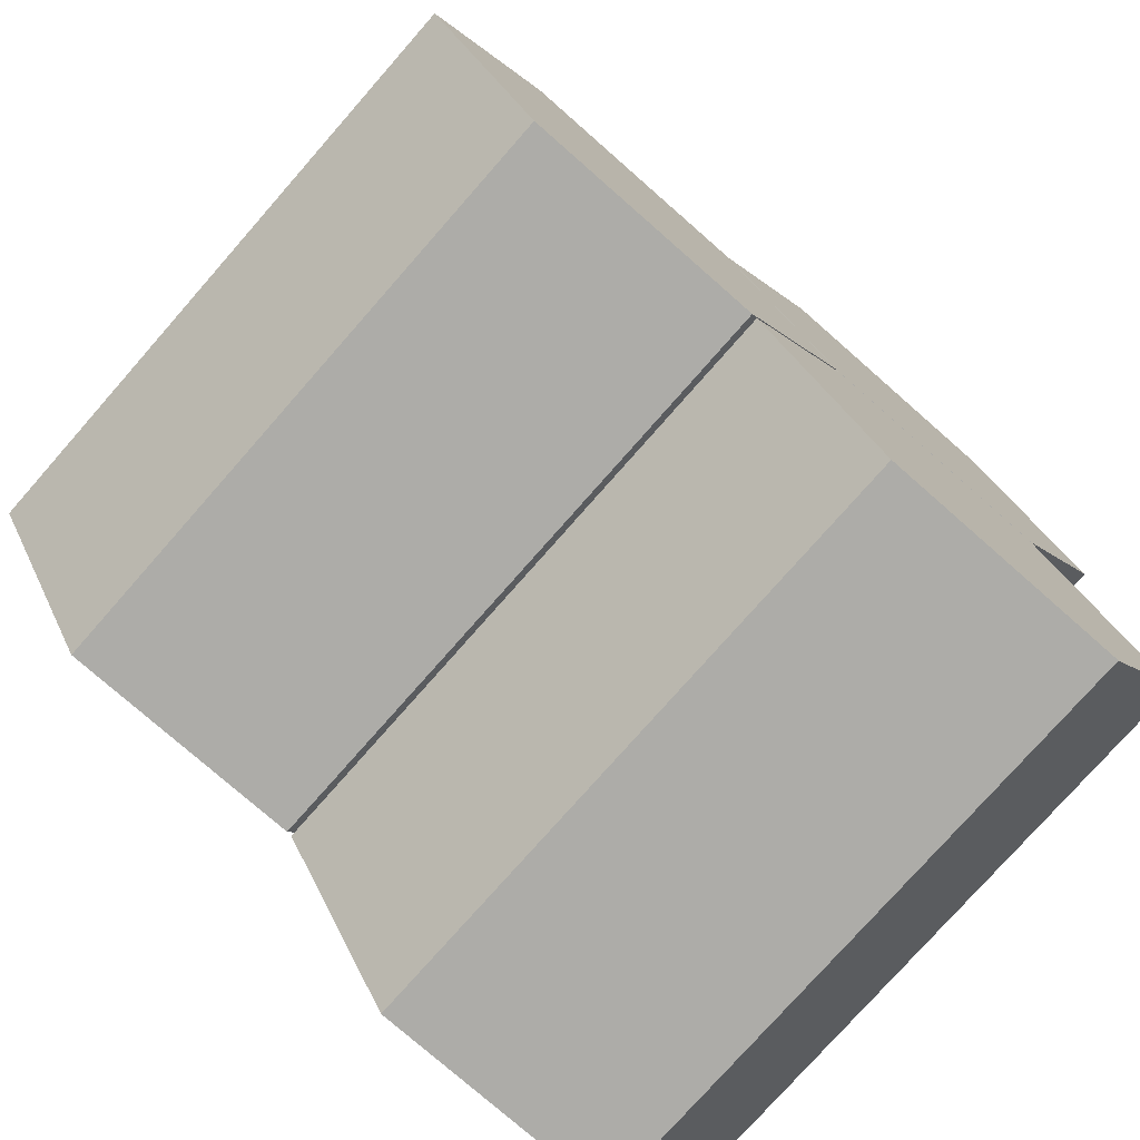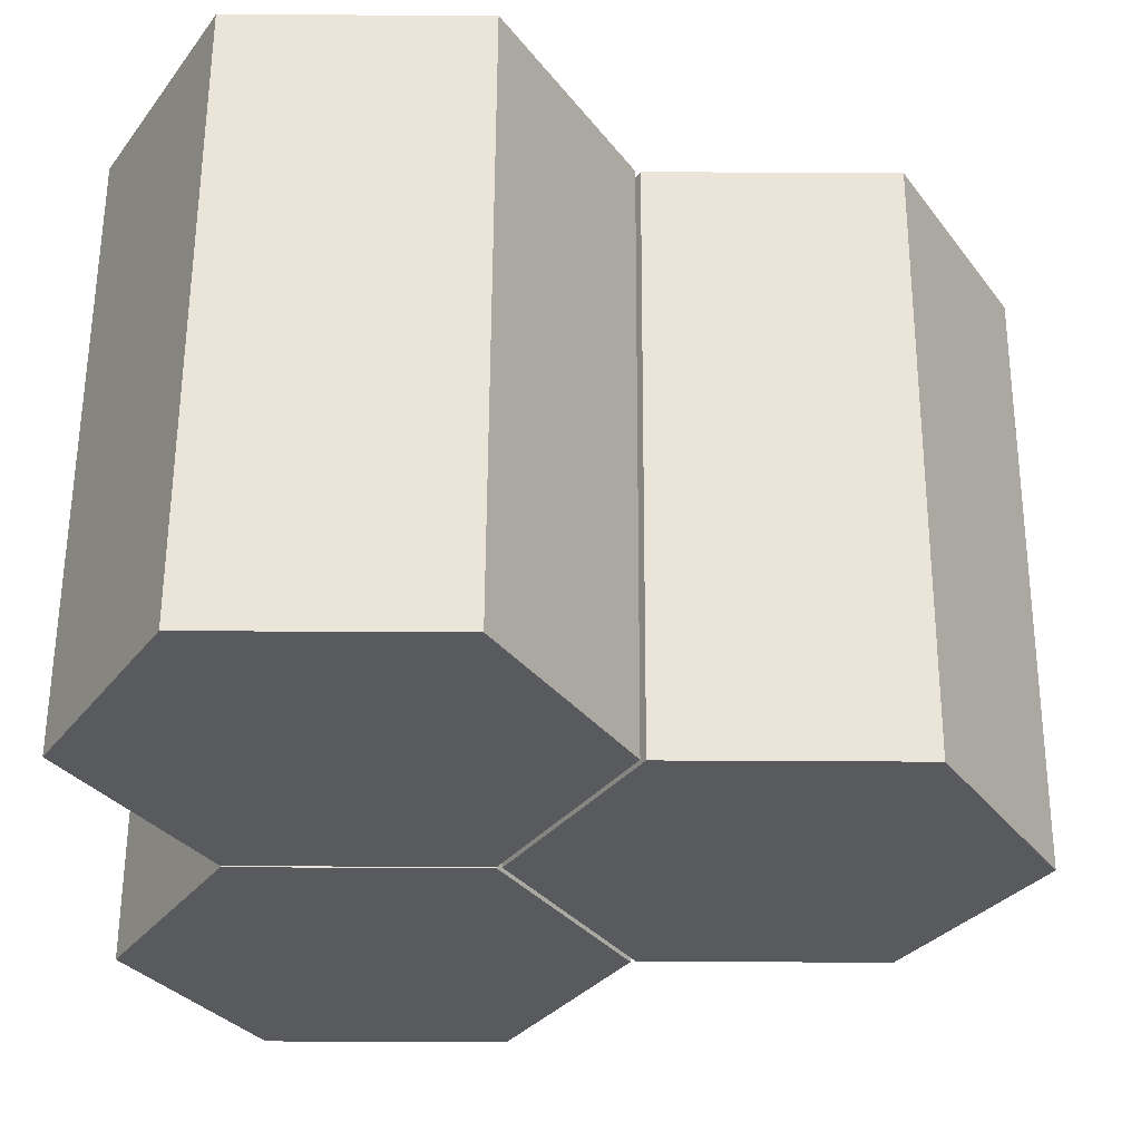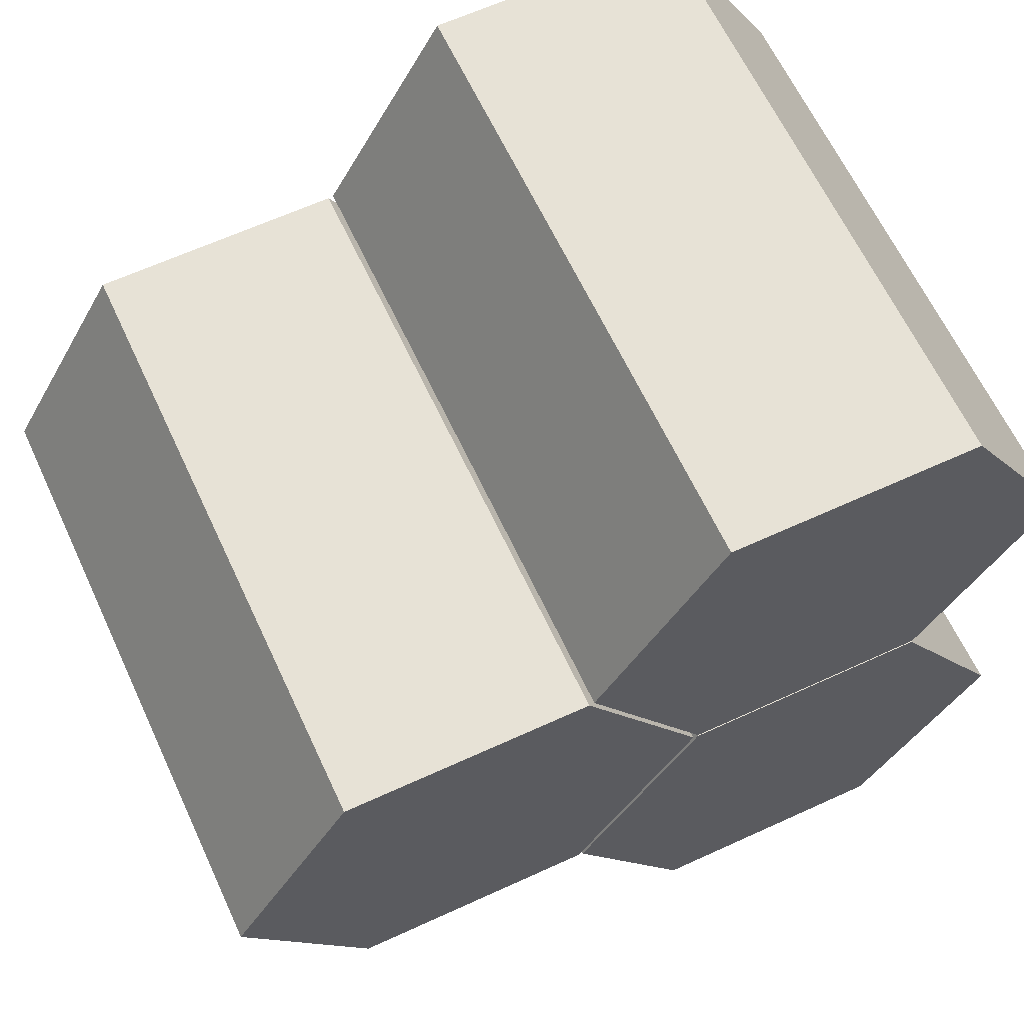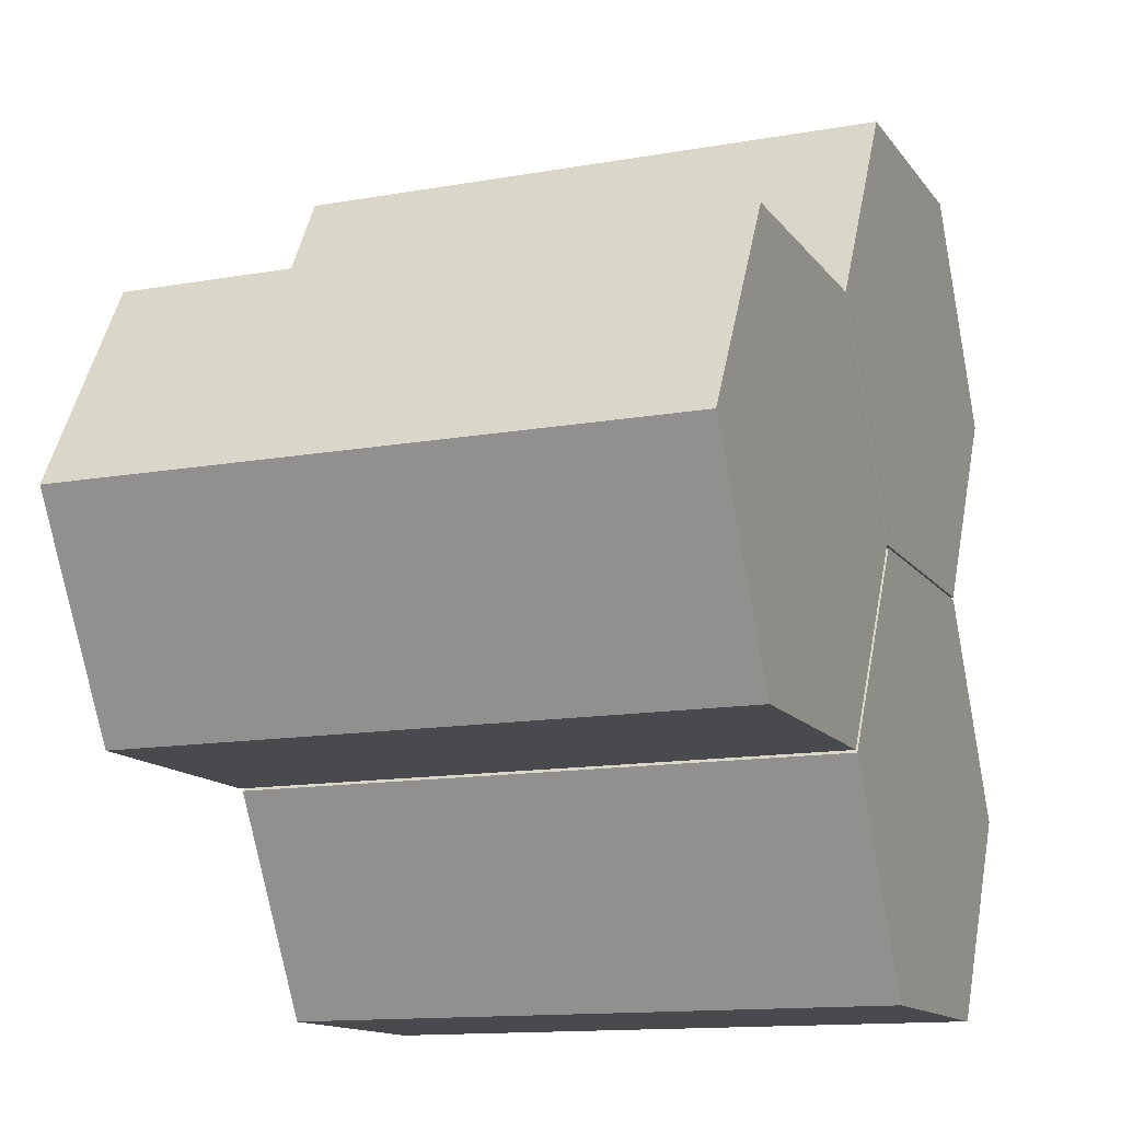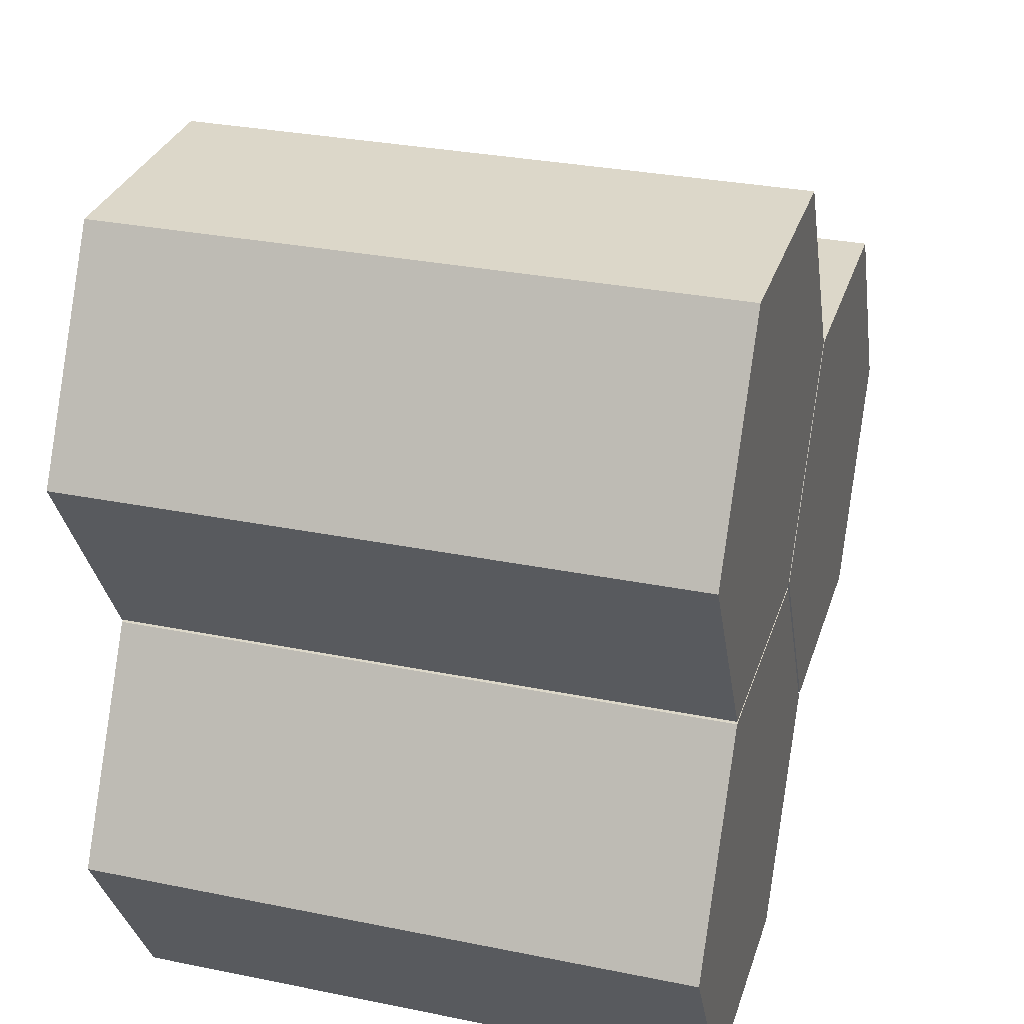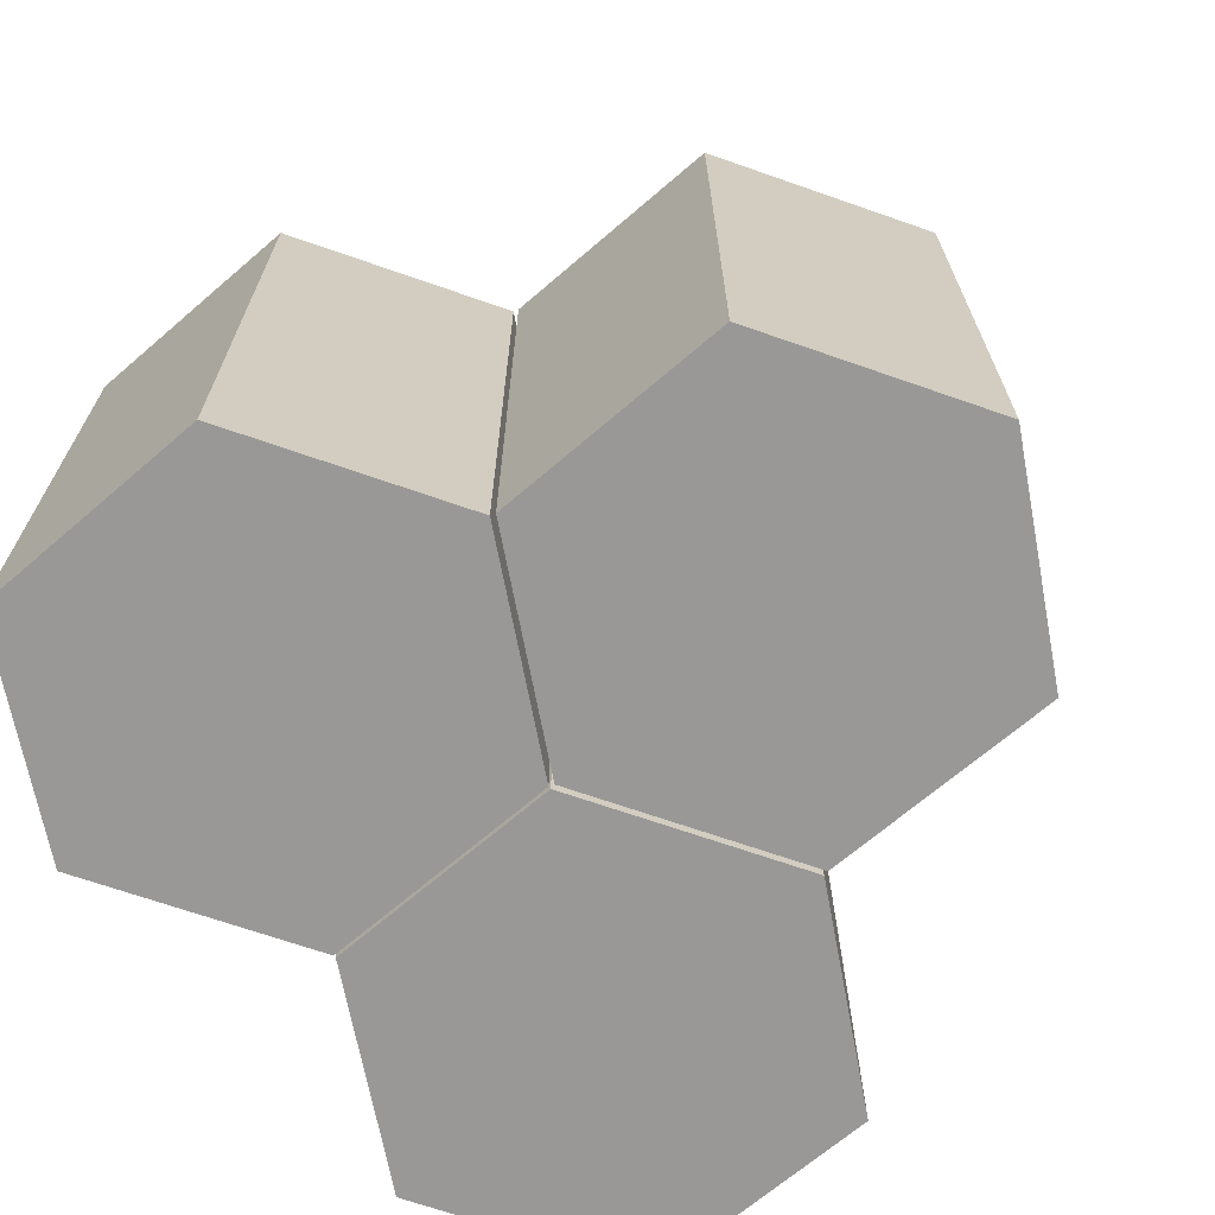
<metadata>
{"format":"obj","ext":"obj","renderer":"f3d","projection":"perspective","resolution":1024,"background":"white","views":[{"elev":-76.8,"azim":-41.3,"up":"+Z"},{"elev":59.4,"azim":-179.7,"up":"+Z"},{"elev":63.5,"azim":-24.9,"up":"+Z"},{"elev":-13.2,"azim":-67.8,"up":"+Z"},{"elev":30.4,"azim":106.4,"up":"+Z"},{"elev":-68.5,"azim":-139.3,"up":"+Y"}]}
</metadata>
<code>
g PTModelMesh_ID23545_default1
v 0.172 0 0.000966
v -0.1869 0 0.6227
v -0.1869 0 -0.6207
v -0.9047 0 -0.6207
v -0.9047 0 0.6227
v -1.264 0 0.000966
v -0.1869 0.5982 -0.6207
v 0.172 0.5982 0.000966
v -0.1869 0.5982 0.6227
v -0.9047 0.5982 0.6227
v -1.264 0.5982 0.000966
v -0.9047 0.5982 -0.6207
v 0.172 1.795 0.000966
v -0.1869 1.795 -0.6207
v -0.1869 1.795 0.6227
v -0.9047 1.795 -0.6207
v -0.9047 1.795 0.6227
v -1.264 1.795 0.000966
v -0.1869 1.196 -0.6207
v 0.172 1.196 0.000966
v -0.9047 1.196 -0.6207
v -1.264 1.196 0.000966
v -0.9047 1.196 0.6227
v -0.1869 1.196 0.6227
v 1.264 0 -0.6258
v 0.9049 0 -0.004065
v 0.9049 0 -1.247
v 0.187 0 -1.247
v 0.187 0 -0.004065
v -0.172 0 -0.6258
v 0.9049 0.5982 -1.247
v 1.264 0.5982 -0.6258
v 0.9049 0.5982 -0.004065
v 0.187 0.5982 -0.004065
v -0.172 0.5982 -0.6258
v 0.187 0.5982 -1.247
v 1.264 1.795 -0.6258
v 0.9049 1.795 -1.247
v 0.9049 1.795 -0.004065
v 0.187 1.795 -1.247
v 0.187 1.795 -0.004065
v -0.172 1.795 -0.6258
v 0.9049 1.196 -1.247
v 1.264 1.196 -0.6258
v 0.187 1.196 -1.247
v -0.172 1.196 -0.6258
v 0.187 1.196 -0.004065
v 0.9049 1.196 -0.004065
v 1.264 0 0.6258
v 0.9049 0 1.247
v 0.9049 0 0.004065
v 0.187 0 0.004065
v 0.187 0 1.247
v -0.172 0 0.6258
v 0.9049 0.5982 0.004065
v 1.264 0.5982 0.6258
v 0.9049 0.5982 1.247
v 0.187 0.5982 1.247
v -0.172 0.5982 0.6258
v 0.187 0.5982 0.004065
v 1.264 1.795 0.6258
v 0.9049 1.795 0.004065
v 0.9049 1.795 1.247
v 0.187 1.795 0.004065
v 0.187 1.795 1.247
v -0.172 1.795 0.6258
v 0.9049 1.196 0.004065
v 1.264 1.196 0.6258
v 0.187 1.196 0.004065
v -0.172 1.196 0.6258
v 0.187 1.196 1.247
v 0.9049 1.196 1.247
g PTModelMesh_ID23545_barrel PTModelMesh_ID23545_group1 Short_Obstacle
f 1 2 3
f 4 3 2
f 5 4 2
f 6 4 5
f 7 8 3
f 1 3 8
f 8 9 1
f 2 1 9
f 2 9 5
f 10 5 9
f 6 5 11
f 10 11 5
f 4 6 12
f 11 12 6
f 4 12 3
f 7 3 12
f 13 14 15
f 16 15 14
f 17 15 16
f 18 17 16
f 14 13 19
f 20 19 13
f 21 16 19
f 14 19 16
f 21 22 16
f 18 16 22
f 22 23 18
f 17 18 23
f 24 15 23
f 17 23 15
f 13 15 20
f 24 20 15
f 19 20 7
f 8 7 20
f 12 21 7
f 19 7 21
f 12 11 21
f 22 21 11
f 11 10 22
f 23 22 10
f 9 24 10
f 23 10 24
f 20 24 8
f 9 8 24
f 25 26 27
f 28 27 26
f 29 28 26
f 30 28 29
f 31 32 27
f 25 27 32
f 32 33 25
f 26 25 33
f 26 33 29
f 34 29 33
f 30 29 35
f 34 35 29
f 28 30 36
f 35 36 30
f 28 36 27
f 31 27 36
f 37 38 39
f 40 39 38
f 41 39 40
f 42 41 40
f 38 37 43
f 44 43 37
f 45 40 43
f 38 43 40
f 45 46 40
f 42 40 46
f 46 47 42
f 41 42 47
f 48 39 47
f 41 47 39
f 37 39 44
f 48 44 39
f 43 44 31
f 32 31 44
f 36 45 31
f 43 31 45
f 36 35 45
f 46 45 35
f 35 34 46
f 47 46 34
f 33 48 34
f 47 34 48
f 44 48 32
f 33 32 48
f 49 50 51
f 52 51 50
f 53 52 50
f 54 52 53
f 55 56 51
f 49 51 56
f 56 57 49
f 50 49 57
f 50 57 53
f 58 53 57
f 54 53 59
f 58 59 53
f 52 54 60
f 59 60 54
f 52 60 51
f 55 51 60
f 61 62 63
f 64 63 62
f 65 63 64
f 66 65 64
f 62 61 67
f 68 67 61
f 69 64 67
f 62 67 64
f 69 70 64
f 66 64 70
f 70 71 66
f 65 66 71
f 72 63 71
f 65 71 63
f 61 63 68
f 72 68 63
f 67 68 55
f 56 55 68
f 60 69 55
f 67 55 69
f 60 59 69
f 70 69 59
f 59 58 70
f 71 70 58
f 57 72 58
f 71 58 72
f 68 72 56
f 57 56 72

</code>
